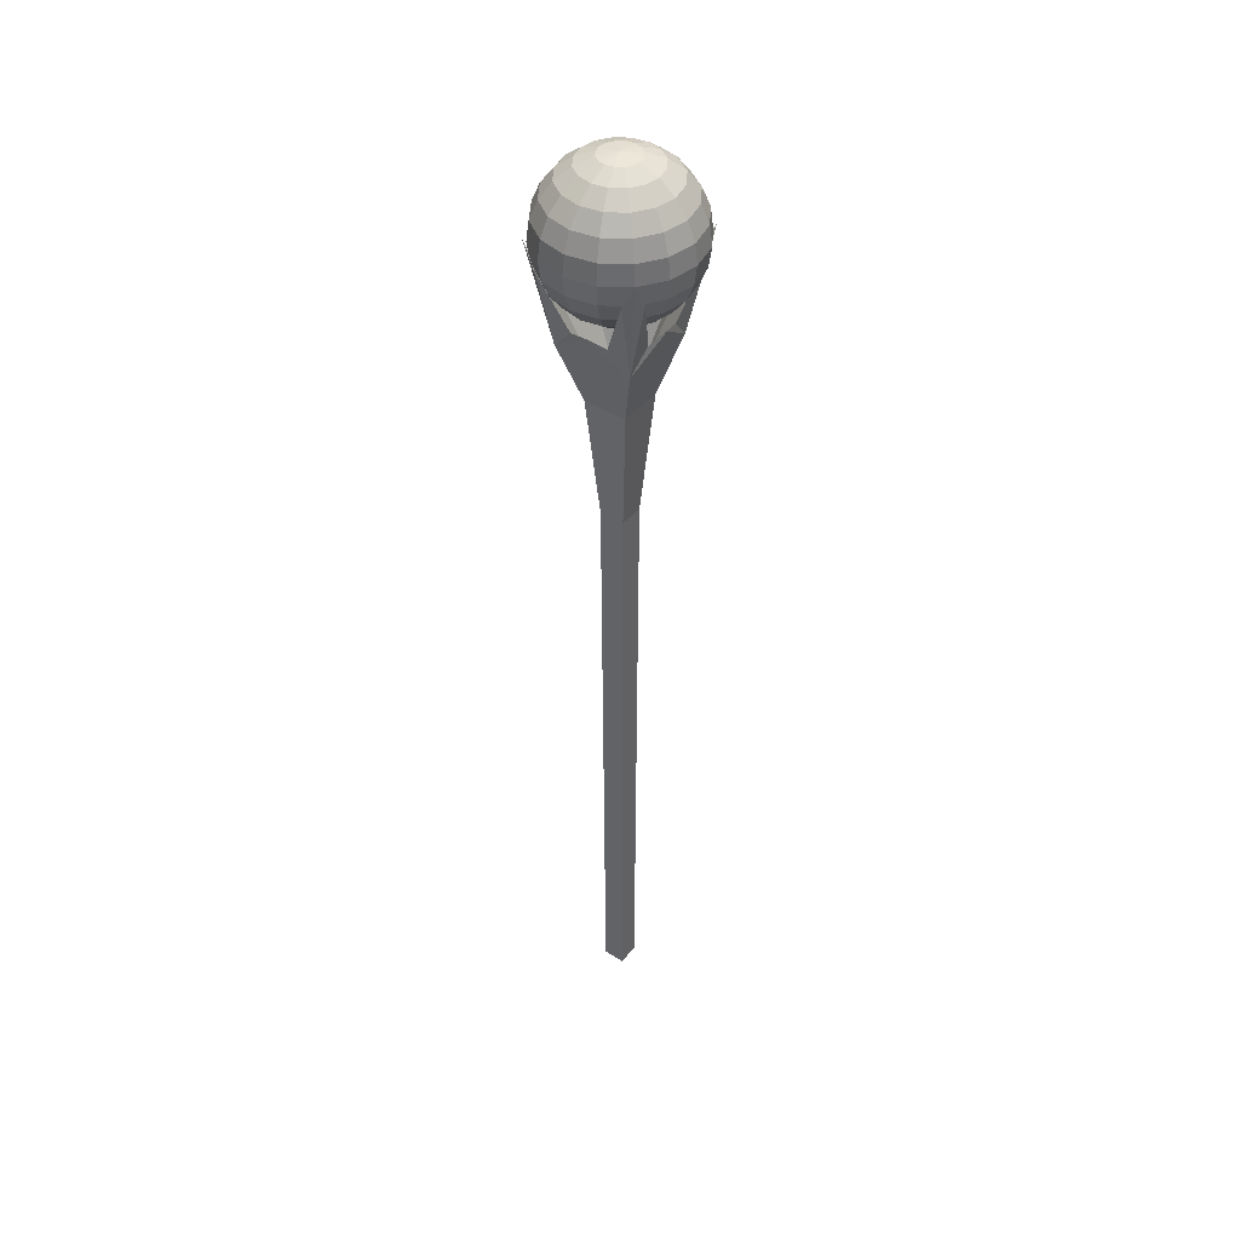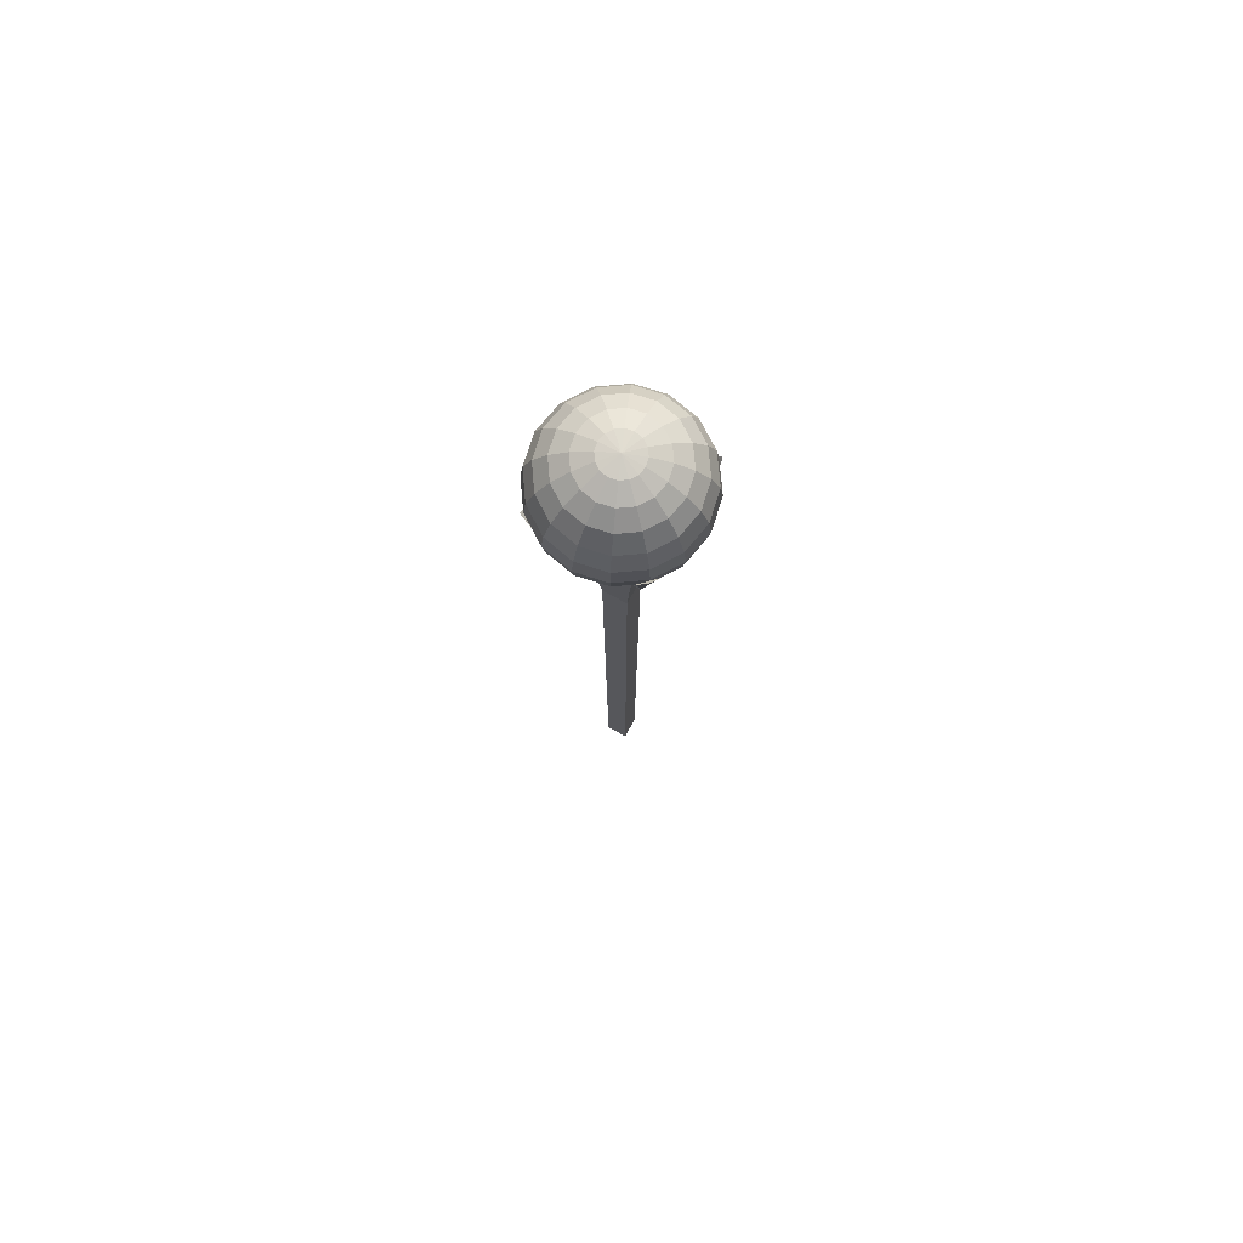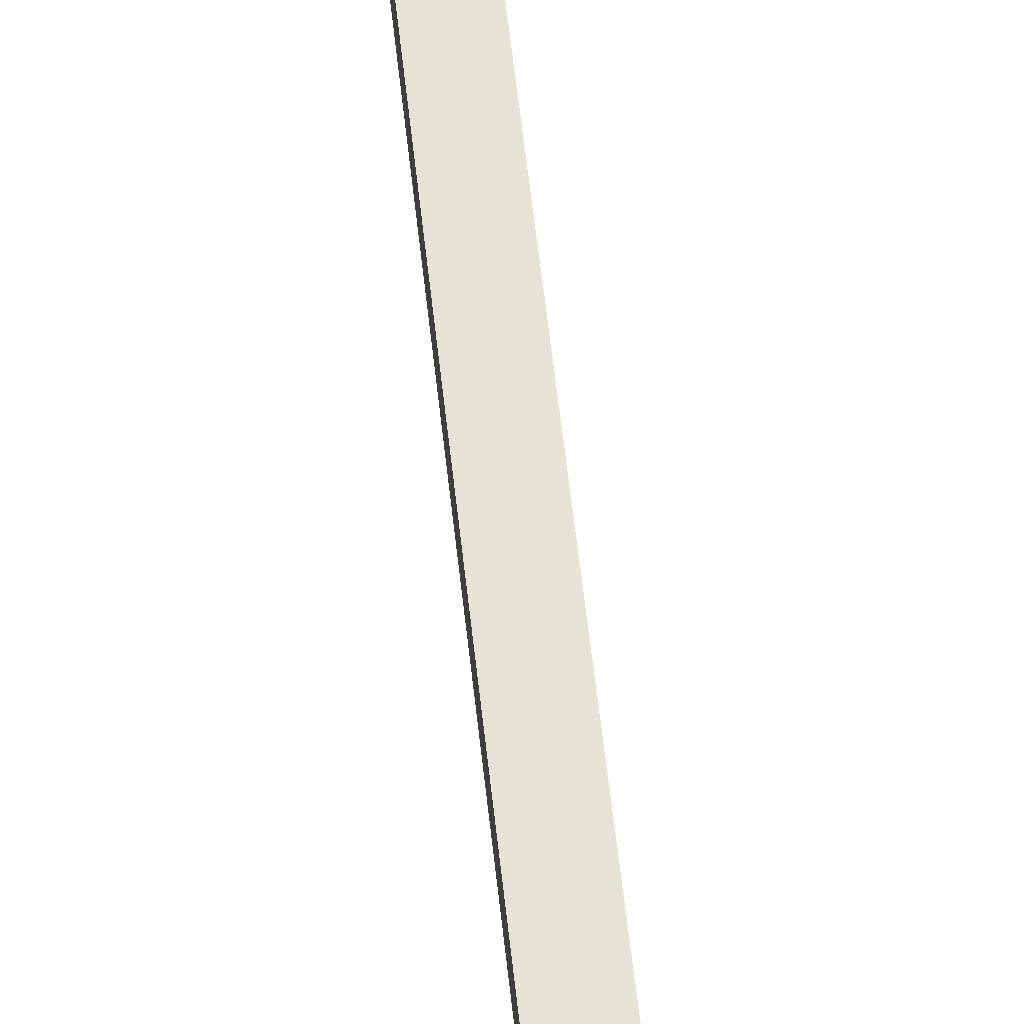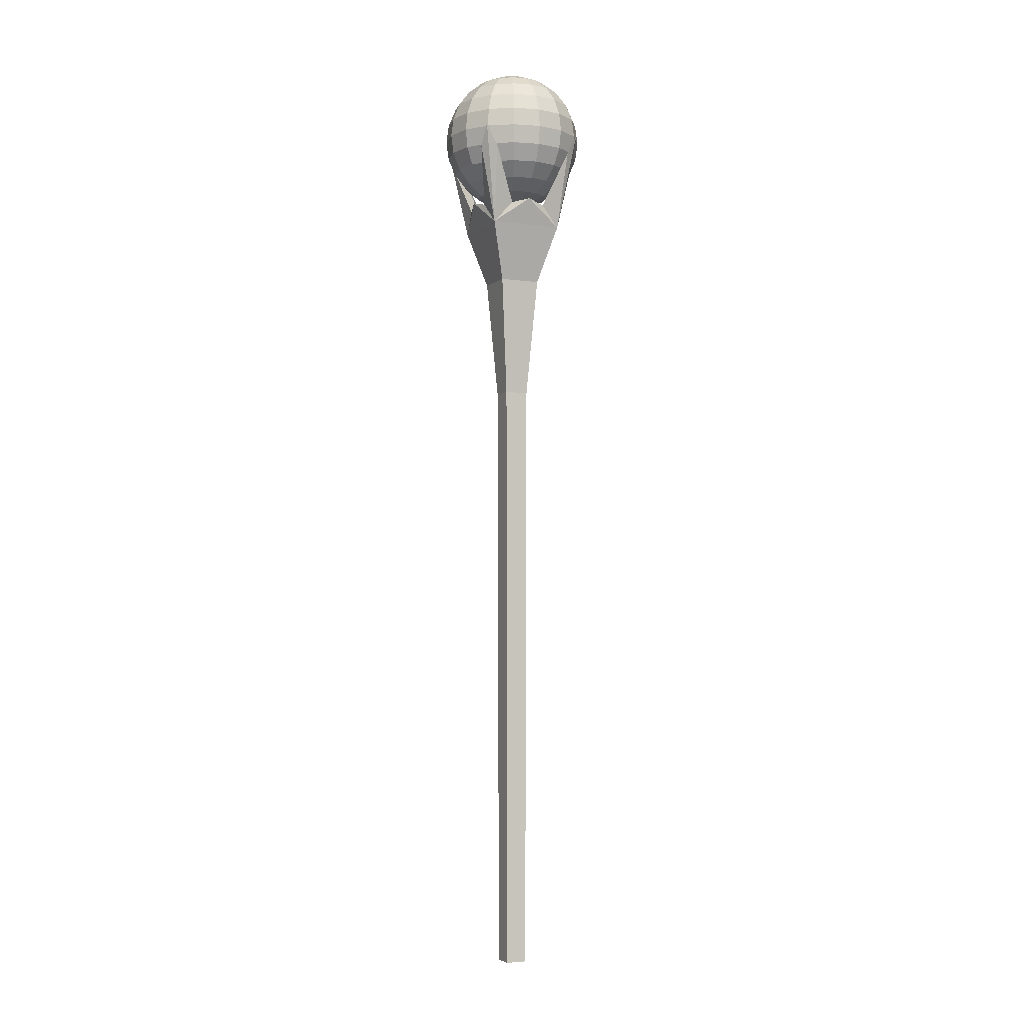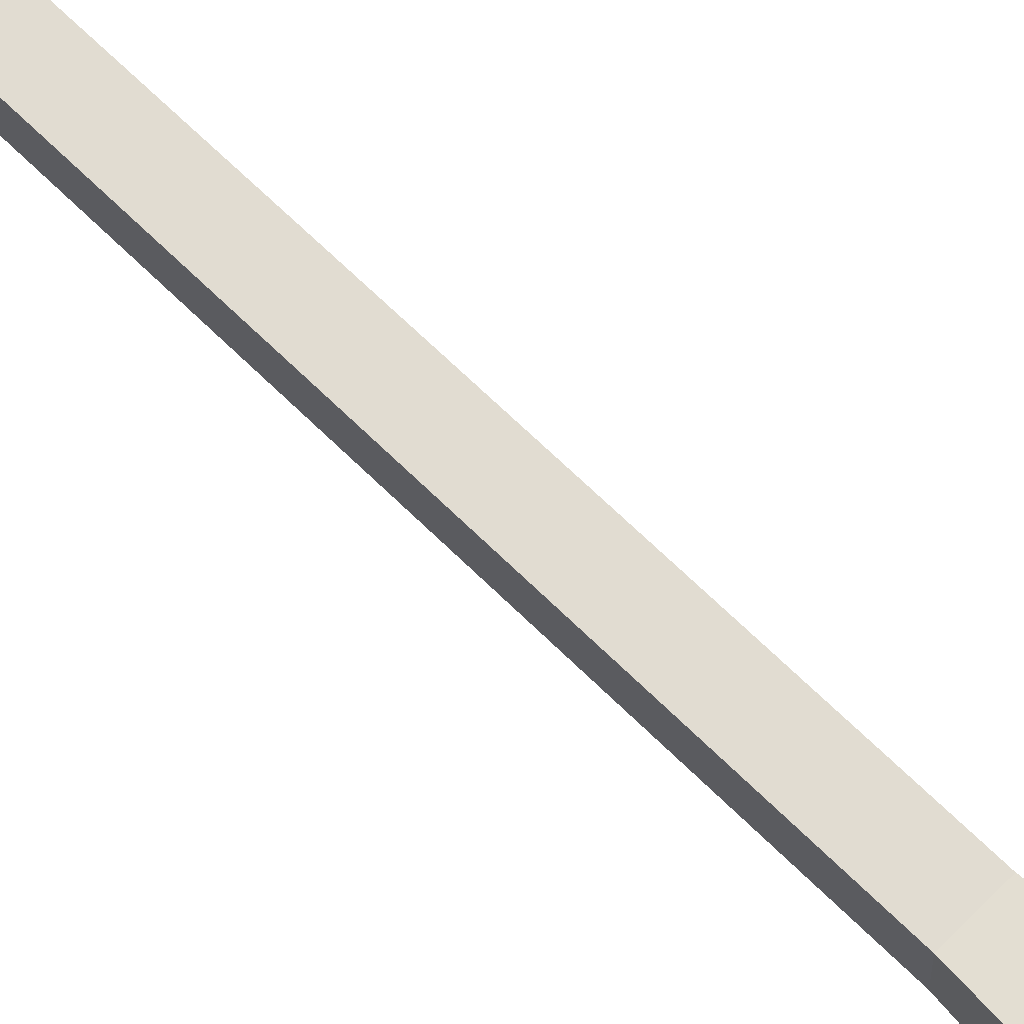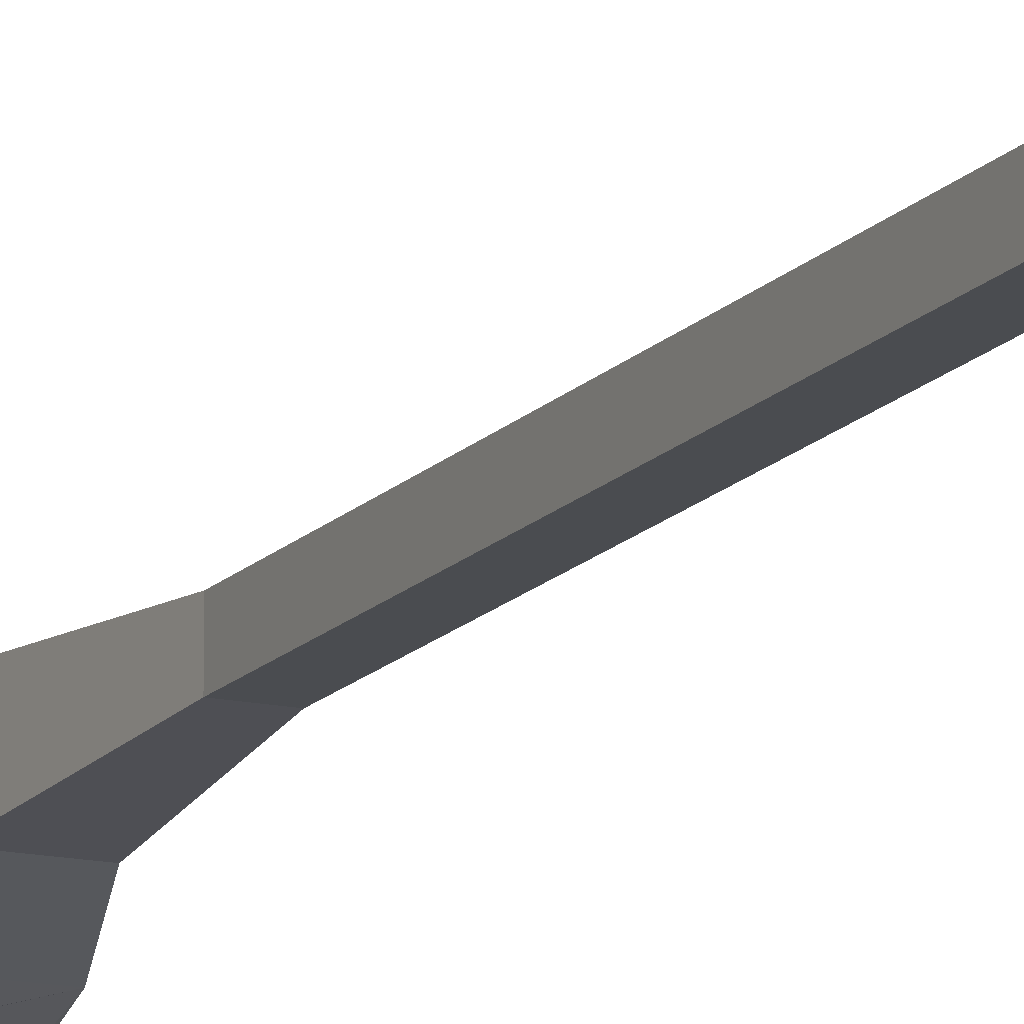
<metadata>
{"format":"obj","ext":"obj","renderer":"f3d","projection":"perspective","resolution":1024,"background":"white","views":[{"elev":43.6,"azim":126.5,"up":"+Y"},{"elev":76.3,"azim":118.8,"up":"+Y"},{"elev":64.1,"azim":173.5,"up":"+Z"},{"elev":-4.0,"azim":-114.2,"up":"+Y"},{"elev":69.1,"azim":134.3,"up":"+Z"},{"elev":-14.8,"azim":-25.6,"up":"+Z"}]}
</metadata>
<code>
o Sphere
v 0 0.9095 -0.0495
v 0 0.895 -0.06062
v 0 0.8781 -0.06761
v 0 0.86 -0.07
v 0 0.8419 -0.06761
v 0 0.825 -0.06062
v 0 0.8105 -0.0495
v 0 0.7994 -0.035
v 0 0.7924 -0.01812
v 0.006933 0.9276 -0.01674
v 0.01339 0.9206 -0.03234
v 0.01894 0.9095 -0.04573
v 0.0232 0.895 -0.05601
v 0.02587 0.8781 -0.06247
v 0.02679 0.86 -0.06467
v 0.02587 0.8419 -0.06247
v 0.0232 0.825 -0.05601
v 0.01894 0.8105 -0.04573
v 0.01339 0.7994 -0.03234
v 0.006933 0.7924 -0.01674
v -0 0.93 -0
v 0.01281 0.9276 -0.01281
v 0.02475 0.9206 -0.02475
v 0.035 0.9095 -0.035
v 0.04287 0.895 -0.04287
v 0.04781 0.8781 -0.04781
v 0.0495 0.86 -0.0495
v 0.04781 0.8419 -0.04781
v 0.04287 0.825 -0.04287
v 0.035 0.8105 -0.035
v 0.02475 0.7994 -0.02475
v 0.01281 0.7924 -0.01281
v 0.01674 0.9276 -0.006933
v 0.03234 0.9206 -0.01339
v 0.04573 0.9095 -0.01894
v 0.05601 0.895 -0.0232
v 0.06247 0.8781 -0.02587
v 0.06467 0.86 -0.02679
v 0.06247 0.8419 -0.02587
v 0.05601 0.825 -0.0232
v 0.04573 0.8105 -0.01894
v 0.03234 0.7994 -0.01339
v 0.01674 0.7924 -0.006933
v 0.01812 0.9276 -0
v 0.035 0.9206 -0
v 0.0495 0.9095 -0
v 0.06062 0.895 -0
v 0.06761 0.8781 -0
v 0.07 0.86 -0
v 0.06761 0.8419 -0
v 0.06062 0.825 -0
v 0.0495 0.8105 -0
v 0.035 0.7994 -0
v 0.01812 0.7924 -0
v 0.01674 0.9276 0.006933
v 0.03234 0.9206 0.01339
v 0.04573 0.9095 0.01894
v 0.05601 0.895 0.0232
v 0.06247 0.8781 0.02587
v 0.06467 0.86 0.02679
v 0.06247 0.8419 0.02587
v 0.05601 0.825 0.0232
v 0.04573 0.8105 0.01894
v 0.03234 0.7994 0.01339
v 0.01674 0.7924 0.006933
v 0.01281 0.9276 0.01281
v 0.02475 0.9206 0.02475
v 0.035 0.9095 0.035
v 0.04287 0.895 0.04287
v 0.04781 0.8781 0.04781
v 0.0495 0.86 0.0495
v 0.04781 0.8419 0.04781
v 0.04287 0.825 0.04287
v 0.035 0.8105 0.035
v 0.02475 0.7994 0.02475
v 0.01281 0.7924 0.01281
v 0.006933 0.9276 0.01674
v 0.01339 0.9206 0.03234
v 0.01894 0.9095 0.04573
v 0.0232 0.895 0.05601
v 0.02587 0.8781 0.06247
v 0.02679 0.86 0.06467
v 0.02587 0.8419 0.06247
v 0.0232 0.825 0.05601
v 0.01894 0.8105 0.04573
v 0.01339 0.7994 0.03234
v 0.006933 0.7924 0.01674
v -0 0.9276 0.01812
v -0 0.9206 0.035
v -0 0.9095 0.0495
v -0 0.895 0.06062
v -0 0.8781 0.06761
v -0 0.86 0.07
v -0 0.8419 0.06761
v -0 0.825 0.06062
v -0 0.8105 0.0495
v -0 0.7994 0.035
v -0 0.7924 0.01812
v -0.006933 0.9276 0.01674
v -0.01339 0.9206 0.03234
v -0.01894 0.9095 0.04573
v -0.0232 0.895 0.05601
v -0.02587 0.8781 0.06247
v -0.02679 0.86 0.06467
v -0.02587 0.8419 0.06247
v -0.0232 0.825 0.05601
v -0.01894 0.8105 0.04573
v -0.01339 0.7994 0.03234
v -0.006933 0.7924 0.01674
v -0.01281 0.9276 0.01281
v -0.02475 0.9206 0.02475
v -0.035 0.9095 0.035
v -0.04287 0.895 0.04287
v -0.04781 0.8781 0.04781
v -0.0495 0.86 0.0495
v -0.04781 0.8419 0.04781
v -0.04287 0.825 0.04287
v -0.035 0.8105 0.035
v -0.02475 0.7994 0.02475
v -0.01281 0.7924 0.01281
v -0.01674 0.9276 0.006933
v -0.03234 0.9206 0.01339
v -0.04573 0.9095 0.01894
v -0.05601 0.895 0.0232
v -0.06247 0.8781 0.02587
v -0.06467 0.86 0.02679
v -0.06247 0.8419 0.02587
v -0.05601 0.825 0.0232
v -0.04573 0.8105 0.01894
v -0.03234 0.7994 0.01339
v -0.01674 0.7924 0.006933
v -0.01812 0.9276 -0
v -0.035 0.9206 -0
v -0.0495 0.9095 -0
v -0.06062 0.895 -0
v -0.06761 0.8781 -0
v -0.07 0.86 -0
v -0.06761 0.8419 -0
v -0.06062 0.825 -0
v -0.0495 0.8105 -0
v -0.035 0.7994 -0
v -0.01812 0.7924 -0
v -0.01674 0.9276 -0.006933
v -0.03234 0.9206 -0.01339
v -0.04573 0.9095 -0.01894
v -0.05601 0.895 -0.0232
v -0.06247 0.8781 -0.02587
v -0.06467 0.86 -0.02679
v -0.06247 0.8419 -0.02587
v -0.05601 0.825 -0.0232
v -0.04573 0.8105 -0.01894
v -0.03234 0.7994 -0.01339
v -0.01674 0.7924 -0.006933
v -0.01281 0.9276 -0.01281
v -0.02475 0.9206 -0.02475
v -0.035 0.9095 -0.035
v -0.04287 0.895 -0.04287
v -0.04781 0.8781 -0.04781
v -0.0495 0.86 -0.0495
v -0.04781 0.8419 -0.04781
v -0.04287 0.825 -0.04287
v -0.035 0.8105 -0.035
v -0.02475 0.7994 -0.02475
v -0.01281 0.7924 -0.01281
v -0.006933 0.9276 -0.01674
v -0.01339 0.9206 -0.03234
v -0.01894 0.9095 -0.04573
v -0.0232 0.895 -0.05601
v -0.02587 0.8781 -0.06247
v -0.02679 0.86 -0.06467
v -0.02587 0.8419 -0.06247
v -0.0232 0.825 -0.05601
v -0.01894 0.8105 -0.04573
v -0.01339 0.7994 -0.03234
v -0.006933 0.7924 -0.01674
v 0 0.9276 -0.01812
v 0 0.9206 -0.035
v 0 0.79 -0
v 0.01032 0 -0.01032
v 0.01032 0 0.01032
v -0.01032 0 -0.01032
v -0.01032 0 0.01032
v 0.05142 0.8618 -0.05142
v 0.05142 0.8618 0.05142
v -0.05142 0.8618 -0.05142
v -0.05142 0.8618 0.05142
v 0.01746 0.7854 0.03946
v -0.01746 0.7854 0.03946
v 0.03946 0.7854 -0.01746
v 0.03946 0.7854 0.01746
v -0.03946 0.7854 0.01746
v -0.03946 0.7854 -0.01746
v -0.01746 0.7854 -0.03946
v 0.01746 0.7854 -0.03946
v 0.006046 0.7102 -0.006046
v 0.006046 0.7102 0.006046
v -0.006046 0.7102 -0.006046
v -0.006046 0.7102 0.006046
v 0.01152 0.5901 -0.01152
v -0.01152 0.5901 0.01152
v 0.01152 0.5901 0.01152
v -0.01152 0.5901 -0.01152
v -0.03606 0.7644 0.03606
v 0.03606 0.7644 -0.03606
v 0.03606 0.7644 0.03606
v -0.03606 0.7644 -0.03606
v -0.04049 0.8405 0.05282
v 0.05282 0.8405 0.04049
v -0.05282 0.8405 -0.04049
v 0.04049 0.8405 -0.05282
v 0.04049 0.8405 0.05282
v 0 0.7904 0.044
v 0.05282 0.8405 -0.04049
v 0.044 0.7904 0
v -0.05282 0.8405 0.04049
v -0.044 0.7904 0
v -0.04049 0.8405 -0.05282
v 0 0.7904 -0.044
v -0.03953 0.8322 -0.03953
v 0.03953 0.8322 -0.03953
v 0.03953 0.8322 0.03953
v -0.03953 0.8322 0.03953
v 0.02014 0.7079 -0.02014
v 0.02014 0.7079 0.02014
v -0.02014 0.7079 -0.02014
v -0.02014 0.7079 0.02014
f 178 9 20
f 177 176 10 11
f 7 6 17 18
f 4 3 14 15
f 1 177 11 12
f 8 7 18 19
f 5 4 15 16
f 2 1 12 13
f 9 8 19 20
f 176 21 10
f 6 5 16 17
f 3 2 13 14
f 16 15 27 28
f 13 12 24 25
f 20 19 31 32
f 10 21 22
f 17 16 28 29
f 14 13 25 26
f 178 20 32
f 11 10 22 23
f 18 17 29 30
f 15 14 26 27
f 12 11 23 24
f 19 18 30 31
f 30 29 40 41
f 27 26 37 38
f 24 23 34 35
f 31 30 41 42
f 28 27 38 39
f 25 24 35 36
f 32 31 42 43
f 22 21 33
f 29 28 39 40
f 26 25 36 37
f 178 32 43
f 23 22 33 34
f 33 21 44
f 40 39 50 51
f 37 36 47 48
f 178 43 54
f 34 33 44 45
f 41 40 51 52
f 38 37 48 49
f 35 34 45 46
f 42 41 52 53
f 39 38 49 50
f 36 35 46 47
f 43 42 53 54
f 53 52 63 64
f 50 49 60 61
f 47 46 57 58
f 54 53 64 65
f 44 21 55
f 51 50 61 62
f 48 47 58 59
f 178 54 65
f 45 44 55 56
f 52 51 62 63
f 49 48 59 60
f 46 45 56 57
f 56 55 66 67
f 63 62 73 74
f 60 59 70 71
f 57 56 67 68
f 64 63 74 75
f 61 60 71 72
f 58 57 68 69
f 65 64 75 76
f 55 21 66
f 62 61 72 73
f 59 58 69 70
f 178 65 76
f 76 75 86 87
f 66 21 77
f 73 72 83 84
f 70 69 80 81
f 178 76 87
f 67 66 77 78
f 74 73 84 85
f 71 70 81 82
f 68 67 78 79
f 75 74 85 86
f 72 71 82 83
f 69 68 79 80
f 79 78 89 90
f 86 85 96 97
f 83 82 93 94
f 80 79 90 91
f 87 86 97 98
f 77 21 88
f 84 83 94 95
f 81 80 91 92
f 178 87 98
f 78 77 88 89
f 85 84 95 96
f 82 81 92 93
f 178 98 109
f 89 88 99 100
f 96 95 106 107
f 93 92 103 104
f 90 89 100 101
f 97 96 107 108
f 94 93 104 105
f 91 90 101 102
f 98 97 108 109
f 88 21 99
f 95 94 105 106
f 92 91 102 103
f 102 101 112 113
f 109 108 119 120
f 99 21 110
f 106 105 116 117
f 103 102 113 114
f 178 109 120
f 100 99 110 111
f 107 106 117 118
f 104 103 114 115
f 101 100 111 112
f 108 107 118 119
f 105 104 115 116
f 112 111 122 123
f 119 118 129 130
f 116 115 126 127
f 113 112 123 124
f 120 119 130 131
f 110 21 121
f 117 116 127 128
f 114 113 124 125
f 178 120 131
f 111 110 121 122
f 118 117 128 129
f 115 114 125 126
f 125 124 135 136
f 178 131 142
f 122 121 132 133
f 129 128 139 140
f 126 125 136 137
f 123 122 133 134
f 130 129 140 141
f 127 126 137 138
f 124 123 134 135
f 131 130 141 142
f 121 21 132
f 128 127 138 139
f 135 134 145 146
f 142 141 152 153
f 132 21 143
f 139 138 149 150
f 136 135 146 147
f 178 142 153
f 133 132 143 144
f 140 139 150 151
f 137 136 147 148
f 134 133 144 145
f 141 140 151 152
f 138 137 148 149
f 148 147 158 159
f 145 144 155 156
f 152 151 162 163
f 149 148 159 160
f 146 145 156 157
f 153 152 163 164
f 143 21 154
f 150 149 160 161
f 147 146 157 158
f 178 153 164
f 144 143 154 155
f 151 150 161 162
f 158 157 168 169
f 178 164 175
f 155 154 165 166
f 162 161 172 173
f 159 158 169 170
f 156 155 166 167
f 163 162 173 174
f 160 159 170 171
f 157 156 167 168
f 164 163 174 175
f 154 21 165
f 161 160 171 172
f 171 170 4 5
f 168 167 1 2
f 175 174 8 9
f 165 21 176
f 172 171 5 6
f 169 168 2 3
f 178 175 9
f 166 165 176 177
f 173 172 6 7
f 170 169 3 4
f 167 166 177 1
f 174 173 7 8
f 181 179 180 182
f 207 222 215 186
f 208 221 211 184
f 196 198 188 212 187
f 183 210 220 213
f 189 195 196 190 214
f 194 218 193 197 195
f 195 197 198 196
f 217 185 209 219
f 197 192 216 191 198
f 181 202 199 179
f 179 199 201 180
f 182 200 202 181
f 180 201 200 182
f 197 219 209 192
f 193 217 219 197
f 210 194 195 220
f 220 195 189 213
f 190 196 221 208
f 196 187 211 221
f 188 198 222 207
f 198 191 215 222
f 190 205 214
f 189 214 204
f 214 205 204
f 223 204 205 224
f 188 203 212
f 187 212 205
f 212 203 205
f 224 226 200 201
f 192 206 216
f 203 191 216
f 216 206 203
f 225 202 200 226
f 194 204 218
f 193 218 206
f 218 204 206
f 223 225 206 204
f 189 204 213
f 204 183 213
f 183 204 210
f 204 194 210
f 193 206 217
f 206 185 217
f 185 206 209
f 206 192 209
f 203 186 215
f 215 191 203
f 188 207 203
f 207 186 203
f 205 184 211
f 187 205 211
f 190 208 205
f 208 184 205
f 199 202 225 223
f 206 225 226 203
f 205 203 226 224
f 199 223 224 201

</code>
